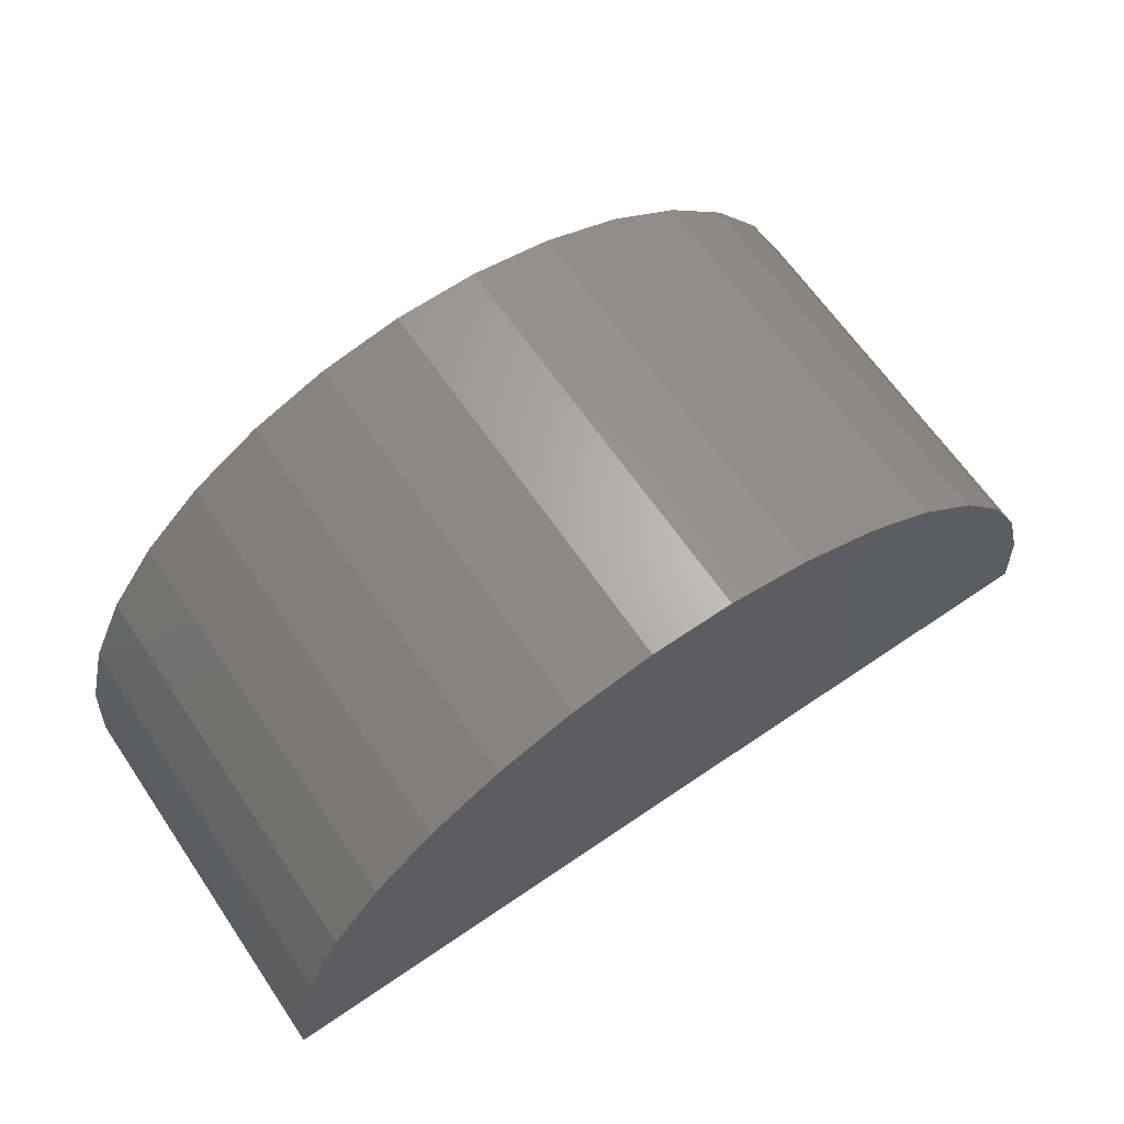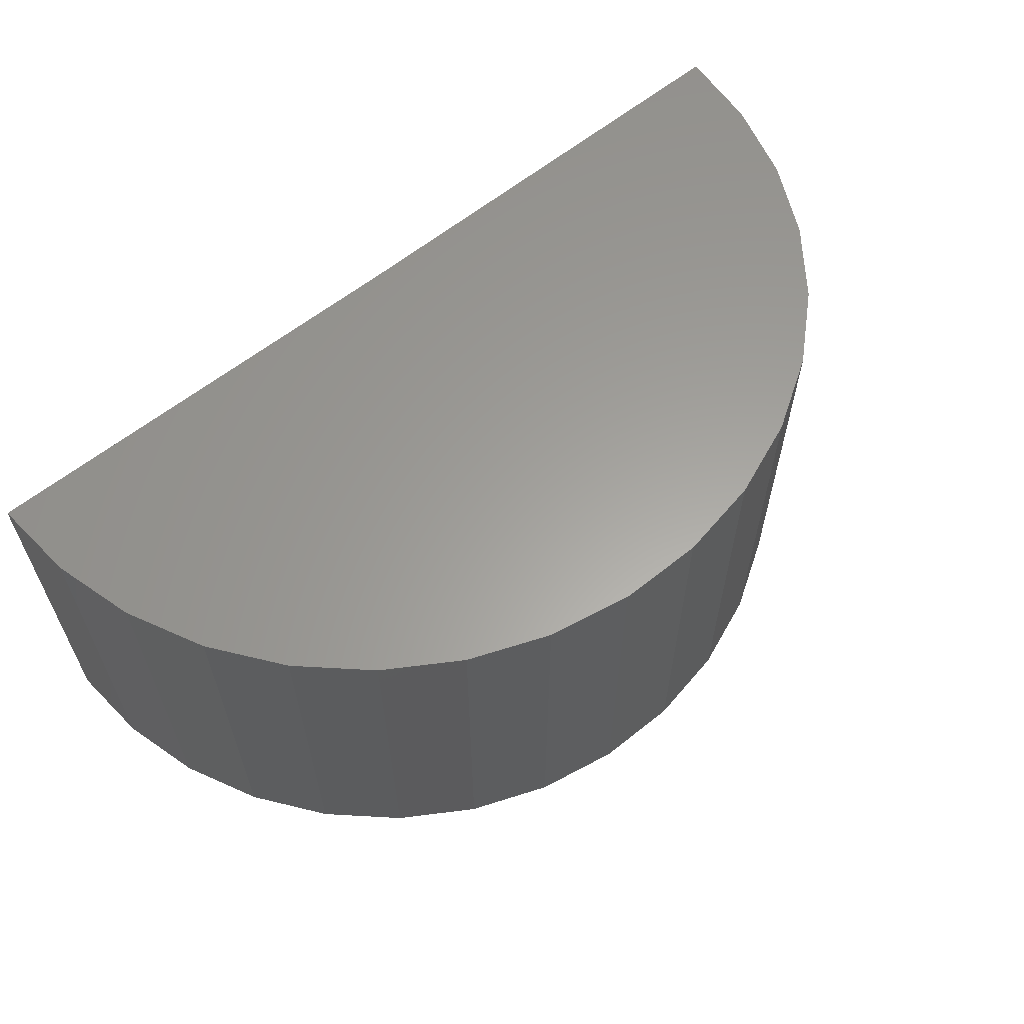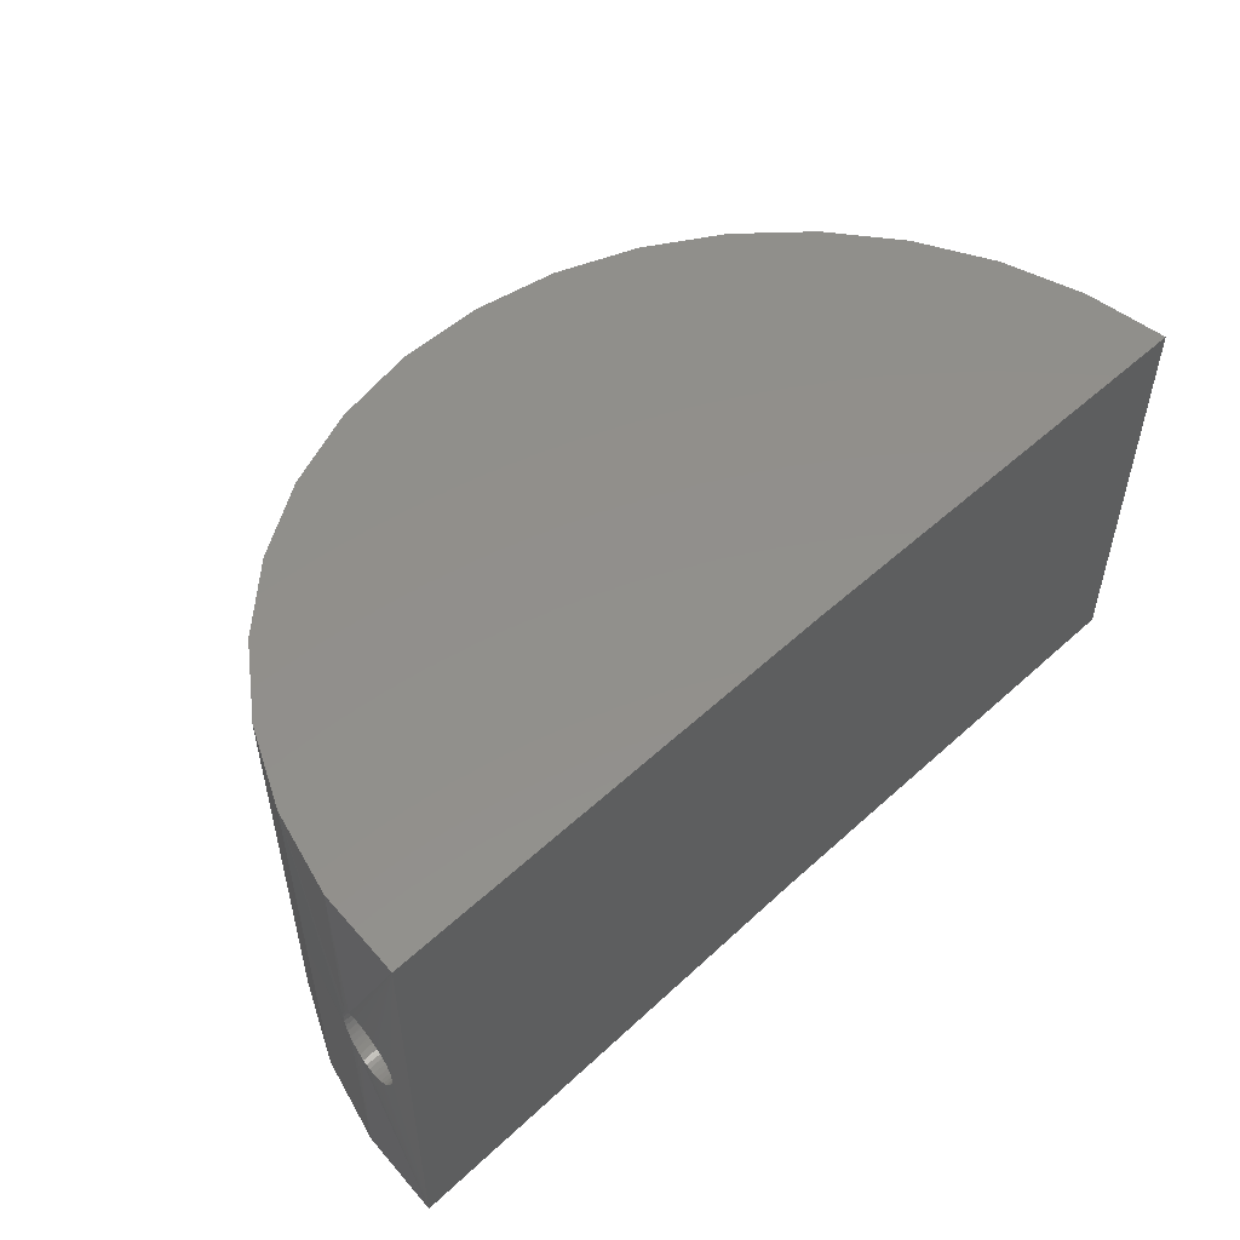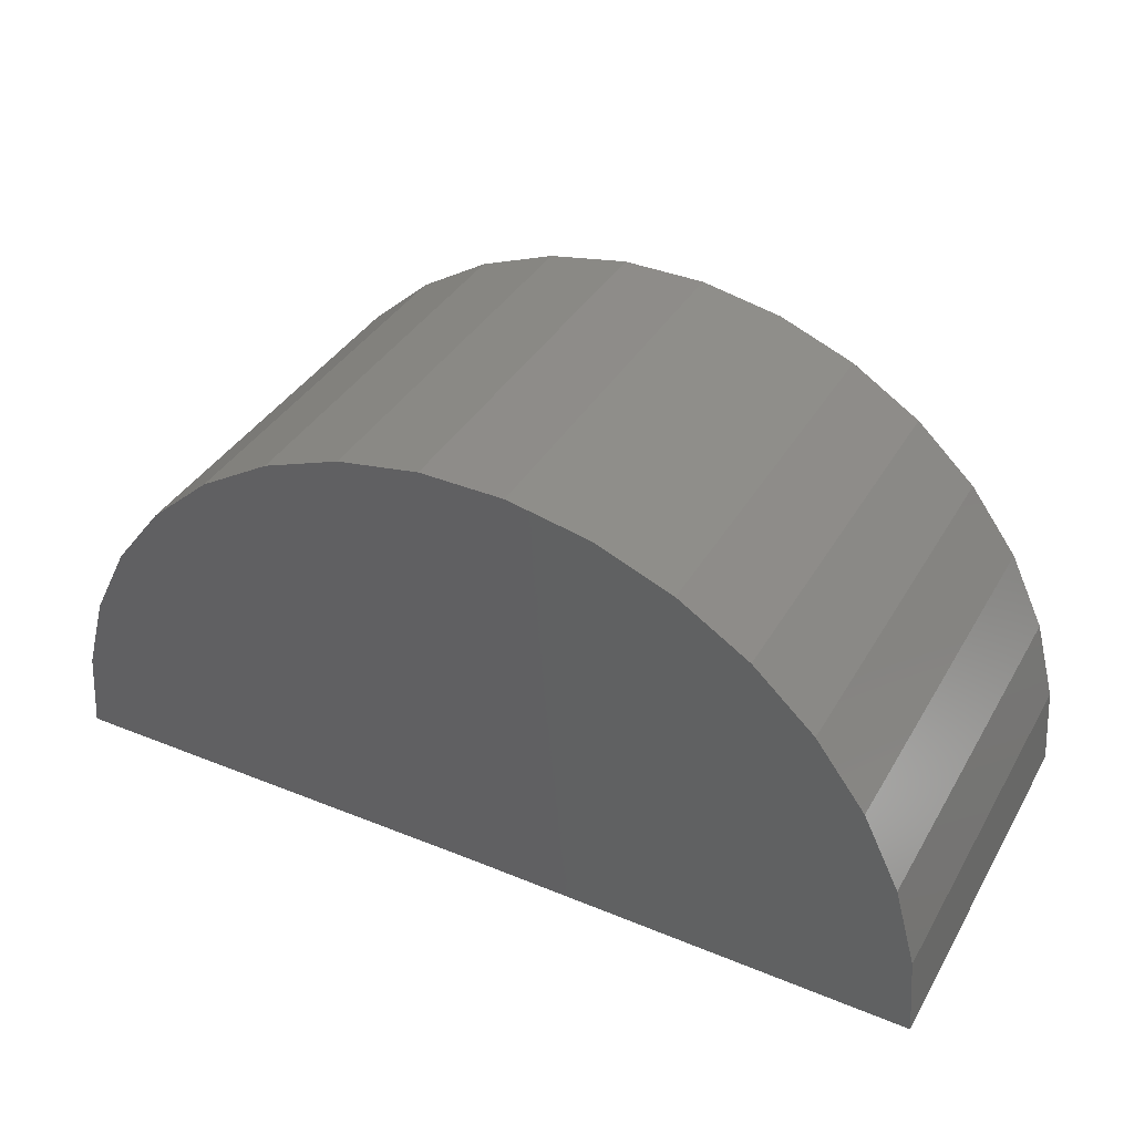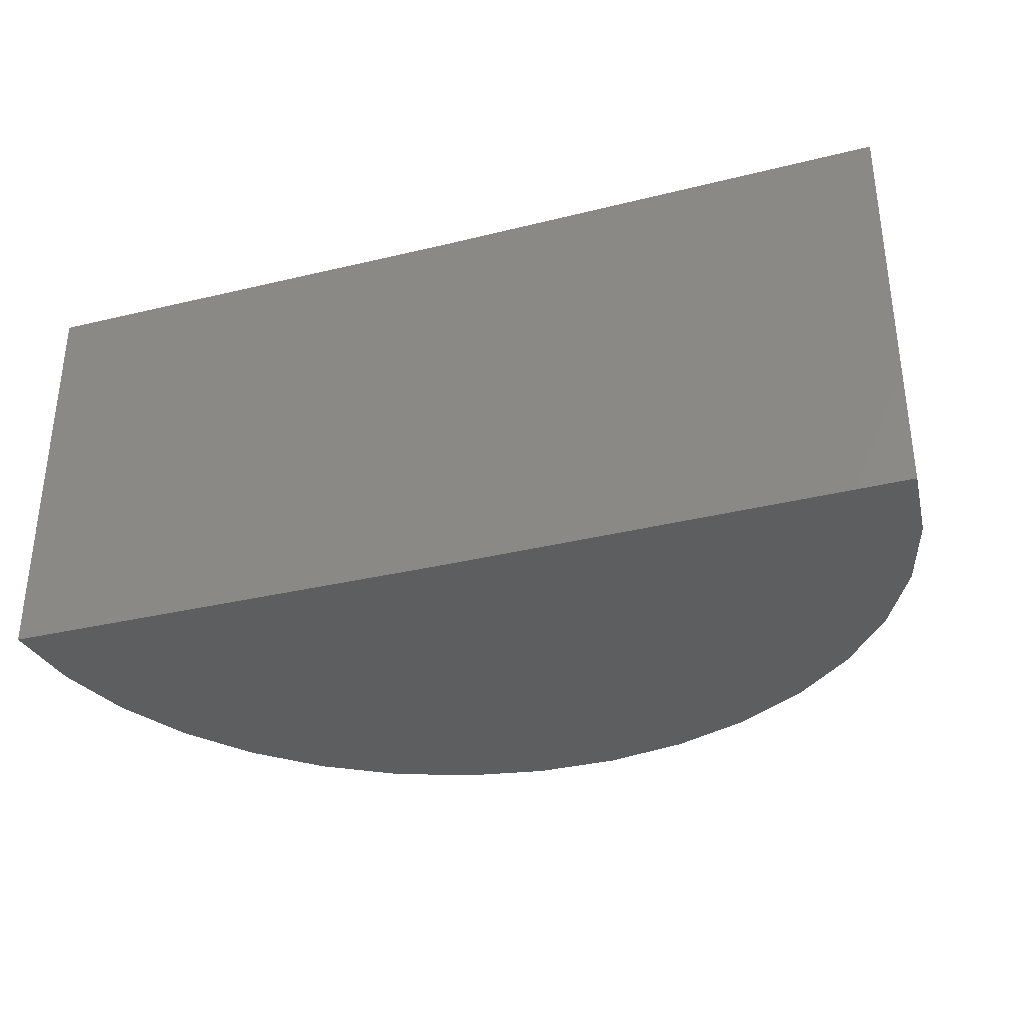
<metadata>
{"format":"stl","ext":"stl","renderer":"f3d","projection":"perspective","resolution":1024,"background":"white","views":[{"elev":65.2,"azim":-34.4,"up":"+Z"},{"elev":61.2,"azim":-39.6,"up":"+Y"},{"elev":52.0,"azim":135.0,"up":"+Y"},{"elev":37.8,"azim":-152.8,"up":"+Z"},{"elev":-33.7,"azim":-161.9,"up":"+Y"}]}
</metadata>
<code>
# stl→obj: 209 verts, 418 faces
v 0.4219 -0.1025 0.1562
v 0.5781 -0.1025 0.1562
v 0.4219 -0.1076 0.1755
v 0.5781 -0.1076 0.1755
v 0.4219 -0.1094 0.1953
v 0.5781 -0.1094 0.1953
v 0.5781 0.1192 0.2043
v 0.4219 0.1174 0.2176
v 0.575 0.116 0.2238
v 0.5781 0.1196 0.1953
v 0.5781 -0.109 0.2043
v 0.4219 -0.07585 0.2763
v 0.5636 -0.06865 0.2829
v 0.4219 -0.0585 0.2905
v 0.5616 -0.05564 0.2923
v 0.4219 -0.01723 0.3076
v 0.4219 -0.03871 0.3011
v 0.5586 -0.02636 0.3054
v 0.5578 -0.01056 0.3087
v 0.4219 0.02743 0.3076
v 0.5587 0.03775 0.305
v 0.4219 0.04891 0.3011
v 0.56 0.0531 0.2992
v 0.4219 0.0687 0.2905
v 0.5639 0.08044 0.2815
v 0.4219 0.08604 0.2763
v 0.5664 0.09188 0.27
v 0.4219 0.1003 0.2589
v 0.569 0.1017 0.2568
v 0.4219 0.1109 0.2391
v 0.4219 0.1196 0.1953
v 0.4219 -0.1072 0.2176
v 0.5761 -0.1072 0.2174
v 0.4219 -0.1007 0.2391
v 0.5739 -0.104 0.2301
v 0.5712 -0.09805 0.245
v 0.4219 -0.09008 0.2589
v 0.5686 -0.09003 0.259
v 0.566 -0.08008 0.2718
v 0.5599 -0.04152 0.2999
v 0.4219 0.005099 0.3098
v 0.5576 0.005612 0.3098
v 0.5578 0.02188 0.3085
v 0.5618 0.06735 0.2914
v 0.5717 0.1094 0.2425
v 0.4219 0.1178 0.1755
v 0.5781 0.1178 0.1755
v 0.4219 0.1127 0.1562
v 0.5781 0.1127 0.1562
v 0.7347 0.1181 0.2134
v 0.7372 0.1196 0.1953
v 0.5795 0.1196 0.1953
v 0.5781 -0.08684 0.2635
v 0.7277 -0.09081 0.2578
v 0.5781 -0.09789 0.2453
v 0.7251 -0.07963 0.2723
v 0.5781 -0.0726 0.2794
v 0.7227 -0.06625 0.2848
v 0.5781 -0.05566 0.2923
v 0.7207 -0.05107 0.2951
v 0.5781 -0.03662 0.3019
v 0.7191 -0.0344 0.3028
v 0.5781 0.02632 0.3078
v 0.7179 0.01992 0.3088
v 0.5781 0.005099 0.3098
v 0.7187 0.0379 0.305
v 0.5781 0.04681 0.3019
v 0.72 0.05507 0.2983
v 0.5781 0.06586 0.2923
v 0.7219 0.07091 0.289
v 0.5781 0.08279 0.2794
v 0.7242 0.08506 0.2772
v 0.5781 0.1156 0.2253
v 0.7321 0.1139 0.2309
v 0.5781 0.1081 0.2453
v 0.5781 -0.1054 0.2253
v 0.7331 -0.1056 0.2244
v 0.7352 -0.1084 0.21
v 0.7372 -0.1094 0.1953
v 0.5795 -0.1094 0.1953
v 0.7304 -0.09956 0.2417
v 0.7177 0.001538 0.3097
v 0.7181 -0.01672 0.3077
v 0.5781 -0.01613 0.3078
v 0.7294 0.1068 0.2478
v 0.7267 0.09712 0.2634
v 0.5781 0.09703 0.2635
v 0.5781 0.1035 0.1368
v 0.7426 0.1098 0.149
v 0.5846 0.1127 0.1562
v 0.7408 0.1158 0.1663
v 0.5822 0.1179 0.1756
v 0.7441 0.101 0.1329
v 0.5781 0.03697 0.08536
v 0.7474 0.04459 0.08787
v 0.5781 0.05696 0.09326
v 0.7477 0.02692 0.08294
v 0.5781 0.01585 0.08134
v 0.7478 0.008679 0.08089
v 0.5781 -0.005651 0.08134
v 0.7478 -0.009653 0.08179
v 0.5781 -0.06493 0.1048
v 0.7466 -0.06056 0.1015
v 0.5781 -0.04677 0.09326
v 0.7457 -0.07472 0.1133
v 0.5781 -0.08063 0.1195
v 0.7446 -0.08681 0.1271
v 0.5781 -0.0933 0.1368
v 0.7432 -0.09655 0.1427
v 0.5846 -0.1025 0.1562
v 0.7415 -0.1037 0.1596
v 0.7391 0.1186 0.1807
v 0.747 0.06125 0.09556
v 0.7463 0.07646 0.1058
v 0.5781 0.07513 0.1048
v 0.7453 0.08984 0.1184
v 0.5781 0.09083 0.1195
v 0.7472 -0.04473 0.09225
v 0.7476 -0.02761 0.08561
v 0.5781 -0.02677 0.08536
v 0.5822 -0.1077 0.1756
v 0.7395 -0.1079 0.1772
v -0.751 -0.5156 0.1562
v 0.5846 -0.5156 0.1562
v -0.751 0.514 0.1562
v 0.5846 0.514 0.1562
v 0.5292 -0.5156 0.4115
v 0.5292 0.514 0.4115
v -0.8889 0.514 1.337
v -1.145 -0.5156 1.284
v -1.145 0.514 1.284
v -1.386 -0.5156 1.184
v -1.386 0.514 1.184
v -1.603 -0.5156 1.038
v -1.603 0.514 1.038
v -1.788 -0.5156 0.8537
v -1.788 0.514 0.8537
v -1.933 -0.5156 0.6367
v -1.933 0.514 0.6367
v -2.034 -0.5156 0.3958
v -2.034 0.514 0.3958
v -2.086 -0.5156 0.1398
v -2.086 0.514 0.1398
v -0.8889 -0.5156 1.337
v -0.6276 0.514 1.338
v -0.6276 -0.5156 1.338
v -0.371 0.514 1.289
v -0.371 -0.5156 1.289
v -0.1287 0.514 1.191
v -0.1287 -0.5156 1.191
v 0.09009 0.514 1.049
v 0.09009 -0.5156 1.049
v 0.2771 0.514 0.8664
v 0.2771 -0.5156 0.8664
v 0.4254 0.514 0.6513
v 0.4254 -0.5156 0.6513
v 0.6479 0.005099 0.5439
v 0.7243 0.6702 0.2767
v 0.7243 -0.6719 0.2767
v 0.75 -0.6719 0
v 0.75 0.6702 0
v 0.6479 0.6702 0.5439
v -2.25 0.6702 -0.01848
v -2.25 -0.6719 -0.01848
v -2.228 0.005099 0.2585
v -2.228 -0.6719 0.2585
v -2.155 0.005099 0.5266
v -2.155 -0.6719 0.5266
v -2.033 0.005099 0.7767
v -2.033 -0.6719 0.7767
v -1.868 0.005099 1
v -1.868 -0.6719 1
v -1.664 0.005099 1.189
v -1.664 -0.6719 1.189
v -1.429 0.005099 1.337
v -1.429 -0.6719 1.337
v -1.171 0.005099 1.44
v -1.171 -0.6719 1.44
v -0.8981 0.005099 1.493
v -0.8981 -0.6719 1.493
v -0.6203 0.005099 1.494
v -0.6203 -0.6719 1.494
v -0.3468 0.005099 1.445
v -0.3468 -0.6719 1.445
v -0.08724 0.005099 1.346
v -0.08724 -0.6719 1.346
v 0.1496 0.005099 1.2
v 0.1496 -0.6719 1.2
v 0.3556 0.005099 1.014
v 0.3556 -0.6719 1.014
v 0.5236 0.005099 0.7924
v 0.5236 -0.6719 0.7924
v 0.6479 -0.6719 0.5439
v 0.5236 0.6702 0.7924
v 0.3556 0.6702 1.014
v 0.1496 0.6702 1.2
v -0.08724 0.6702 1.346
v -0.3468 0.6702 1.445
v -0.6203 0.6702 1.494
v -0.8981 0.6702 1.493
v -1.171 0.6702 1.44
v -1.429 0.6702 1.337
v -1.664 0.6702 1.189
v -1.868 0.6702 1
v -2.033 0.6702 0.7767
v -2.155 0.6702 0.5266
v -2.228 0.6702 0.2585
v -0.75 -0.6719 0
v -0.75 0.6702 0
f 1 2 3
f 3 2 4
f 3 4 5
f 5 4 6
f 7 8 9
f 7 10 8
f 11 5 6
f 12 13 14
f 13 15 14
f 16 17 18
f 18 19 16
f 20 21 22
f 21 23 22
f 24 25 26
f 26 25 27
f 26 27 28
f 27 29 28
f 30 9 8
f 31 8 10
f 5 11 32
f 32 11 33
f 32 33 34
f 34 33 35
f 34 35 36
f 34 36 37
f 37 36 38
f 37 38 12
f 12 38 39
f 12 39 13
f 14 15 17
f 17 15 40
f 17 40 18
f 16 19 41
f 41 19 42
f 41 42 20
f 20 42 43
f 20 43 21
f 22 23 24
f 24 23 44
f 24 44 25
f 28 29 30
f 30 29 45
f 30 45 9
f 31 10 46
f 46 10 47
f 46 47 48
f 48 47 49
f 50 7 51
f 7 52 51
f 53 54 55
f 56 54 53
f 57 56 53
f 57 58 56
f 58 57 59
f 59 60 58
f 60 59 61
f 61 62 60
f 63 64 65
f 66 64 63
f 67 66 63
f 66 67 68
f 68 67 69
f 69 70 68
f 70 69 71
f 71 72 70
f 73 74 75
f 50 74 73
f 50 73 7
f 11 76 77
f 11 77 78
f 11 78 79
f 11 79 80
f 54 81 55
f 55 81 77
f 55 77 76
f 64 82 65
f 65 82 83
f 65 83 84
f 84 83 62
f 84 62 61
f 74 85 75
f 75 85 86
f 75 86 87
f 87 86 72
f 87 72 71
f 88 89 49
f 89 90 49
f 89 91 90
f 91 92 90
f 88 93 89
f 94 95 96
f 97 95 94
f 98 97 94
f 98 99 97
f 99 98 100
f 100 101 99
f 102 103 104
f 105 103 102
f 106 105 102
f 107 105 106
f 108 107 106
f 109 107 108
f 109 108 2
f 109 2 110
f 109 110 111
f 91 112 92
f 92 112 51
f 92 51 52
f 95 113 96
f 96 113 114
f 96 114 115
f 115 114 116
f 115 116 117
f 117 116 93
f 117 93 88
f 103 118 104
f 104 118 119
f 104 119 120
f 120 119 101
f 120 101 100
f 110 121 111
f 111 121 122
f 121 80 122
f 122 80 79
f 84 63 65
f 63 84 61
f 63 61 67
f 67 61 59
f 67 59 69
f 115 104 96
f 96 104 120
f 96 120 94
f 94 120 100
f 94 100 98
f 69 59 71
f 71 59 57
f 71 57 87
f 87 57 53
f 87 53 75
f 75 53 55
f 75 55 73
f 73 55 76
f 73 76 7
f 7 76 11
f 7 11 10
f 10 11 6
f 10 6 47
f 47 6 4
f 47 4 49
f 49 4 2
f 49 2 88
f 88 2 108
f 88 108 117
f 117 108 106
f 117 106 115
f 115 106 102
f 115 102 104
f 2 123 110
f 2 1 123
f 110 123 124
f 123 1 125
f 125 1 48
f 125 48 126
f 126 48 49
f 126 49 90
f 124 127 80
f 124 80 121
f 124 121 110
f 126 90 92
f 126 92 52
f 126 52 128
f 127 128 42
f 127 42 19
f 127 19 18
f 127 18 40
f 127 40 15
f 127 15 13
f 127 13 39
f 127 39 38
f 127 38 36
f 127 36 35
f 127 35 33
f 127 33 11
f 127 11 80
f 128 52 7
f 128 7 9
f 128 9 45
f 128 45 29
f 128 29 27
f 128 27 25
f 128 25 44
f 128 44 23
f 128 23 21
f 128 21 43
f 128 43 42
f 129 130 131
f 131 130 132
f 131 132 133
f 133 132 134
f 133 134 135
f 135 134 136
f 135 136 137
f 137 136 138
f 137 138 139
f 139 138 140
f 139 140 141
f 141 140 142
f 141 142 143
f 130 129 144
f 144 129 145
f 144 145 146
f 146 145 147
f 146 147 148
f 148 147 149
f 148 149 150
f 150 149 151
f 150 151 152
f 152 151 153
f 152 153 154
f 154 153 155
f 154 155 156
f 156 155 128
f 156 128 127
f 123 142 144
f 123 144 146
f 123 146 148
f 123 148 150
f 123 150 152
f 123 152 154
f 123 154 156
f 123 156 127
f 123 127 124
f 142 140 138
f 142 138 136
f 142 136 134
f 142 134 132
f 142 132 130
f 142 130 144
f 41 20 16
f 17 16 20
f 22 17 20
f 14 17 22
f 22 24 14
f 14 24 26
f 14 26 12
f 12 26 28
f 12 28 37
f 37 28 30
f 37 30 34
f 34 30 8
f 34 8 32
f 32 8 31
f 32 31 5
f 5 31 46
f 5 46 3
f 3 46 48
f 3 48 1
f 125 126 128
f 125 128 155
f 125 155 153
f 125 153 151
f 125 151 149
f 125 149 147
f 125 147 145
f 125 145 129
f 125 129 143
f 143 129 131
f 143 131 133
f 143 133 135
f 143 135 137
f 143 137 139
f 143 139 141
f 123 125 142
f 142 125 143
f 157 82 64
f 158 70 72
f 158 72 86
f 157 58 60
f 60 62 157
f 62 83 157
f 83 82 157
f 54 56 159
f 160 161 99
f 160 99 101
f 160 101 119
f 160 119 118
f 160 118 103
f 160 103 105
f 160 105 107
f 160 107 109
f 160 109 111
f 160 111 122
f 160 122 79
f 160 79 78
f 160 78 77
f 160 77 81
f 160 81 54
f 160 54 159
f 162 157 64
f 162 64 66
f 162 66 68
f 162 68 70
f 162 70 158
f 161 158 86
f 161 86 85
f 161 85 74
f 161 74 50
f 161 50 51
f 161 51 112
f 161 112 91
f 161 91 89
f 161 89 93
f 161 93 116
f 161 116 114
f 161 114 113
f 161 113 95
f 161 95 97
f 161 97 99
f 163 164 165
f 165 164 166
f 165 166 167
f 167 166 168
f 167 168 169
f 169 168 170
f 169 170 171
f 171 170 172
f 171 172 173
f 173 172 174
f 173 174 175
f 175 174 176
f 175 176 177
f 177 176 178
f 177 178 179
f 179 178 180
f 179 180 181
f 181 180 182
f 181 182 183
f 183 182 184
f 183 184 185
f 185 184 186
f 185 186 187
f 187 186 188
f 187 188 189
f 189 188 190
f 189 190 191
f 191 190 192
f 191 192 157
f 157 192 193
f 157 193 58
f 58 193 159
f 58 159 56
f 157 162 191
f 191 162 194
f 191 194 189
f 189 194 195
f 189 195 187
f 187 195 196
f 187 196 185
f 185 196 197
f 185 197 183
f 183 197 198
f 183 198 181
f 181 198 199
f 181 199 179
f 179 199 200
f 179 200 177
f 177 200 201
f 177 201 175
f 175 201 202
f 175 202 173
f 173 202 203
f 173 203 171
f 171 203 204
f 171 204 169
f 169 204 205
f 169 205 167
f 167 205 206
f 167 206 165
f 165 206 207
f 165 207 163
f 208 164 209
f 209 164 163
f 208 209 160
f 160 209 161
f 207 206 162
f 207 162 158
f 207 158 161
f 207 161 209
f 207 209 163
f 196 202 197
f 197 202 201
f 197 201 198
f 198 201 200
f 198 200 199
f 202 196 203
f 203 196 195
f 203 195 204
f 204 195 194
f 204 194 205
f 205 194 162
f 205 162 206
f 166 164 208
f 166 208 160
f 166 160 159
f 166 159 193
f 166 193 168
f 182 180 184
f 184 180 178
f 184 178 186
f 186 178 176
f 186 176 188
f 188 176 174
f 188 174 190
f 190 174 172
f 190 172 192
f 192 172 170
f 192 170 193
f 193 170 168

</code>
